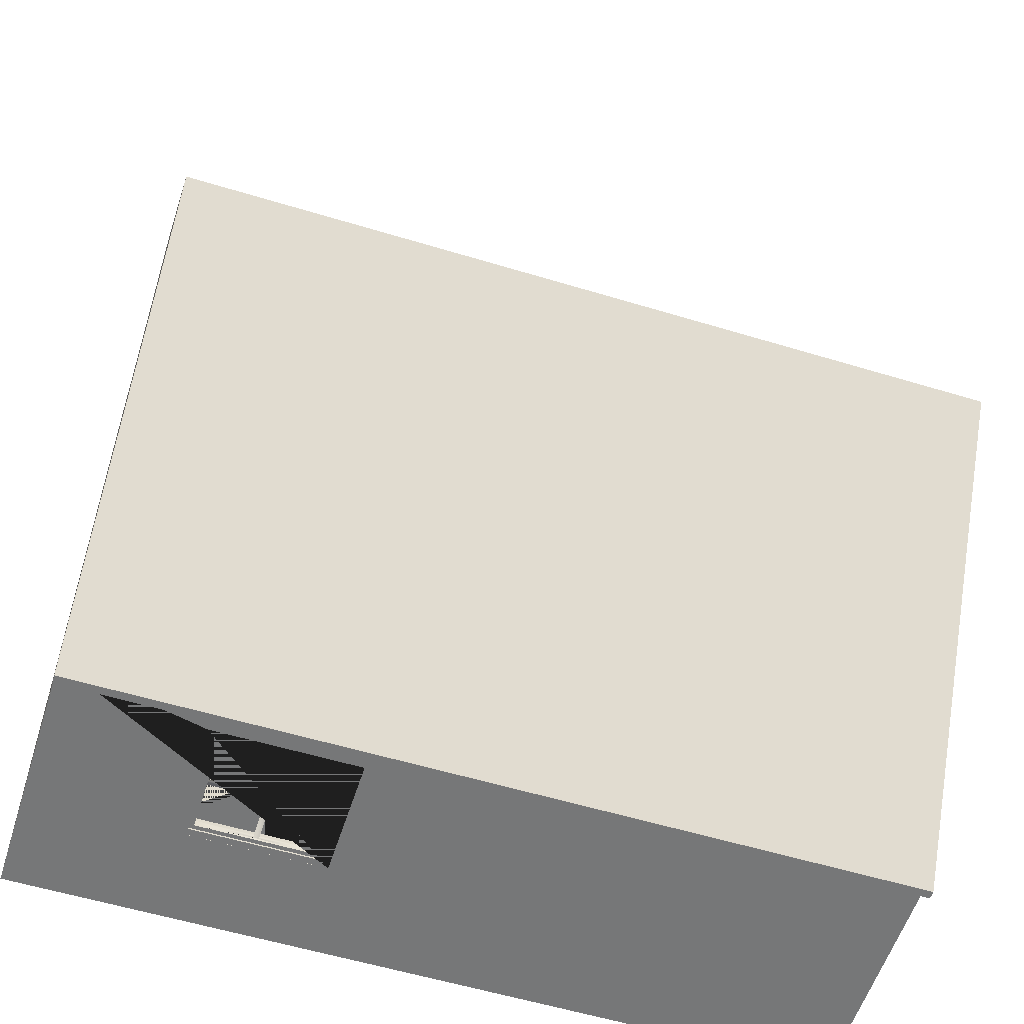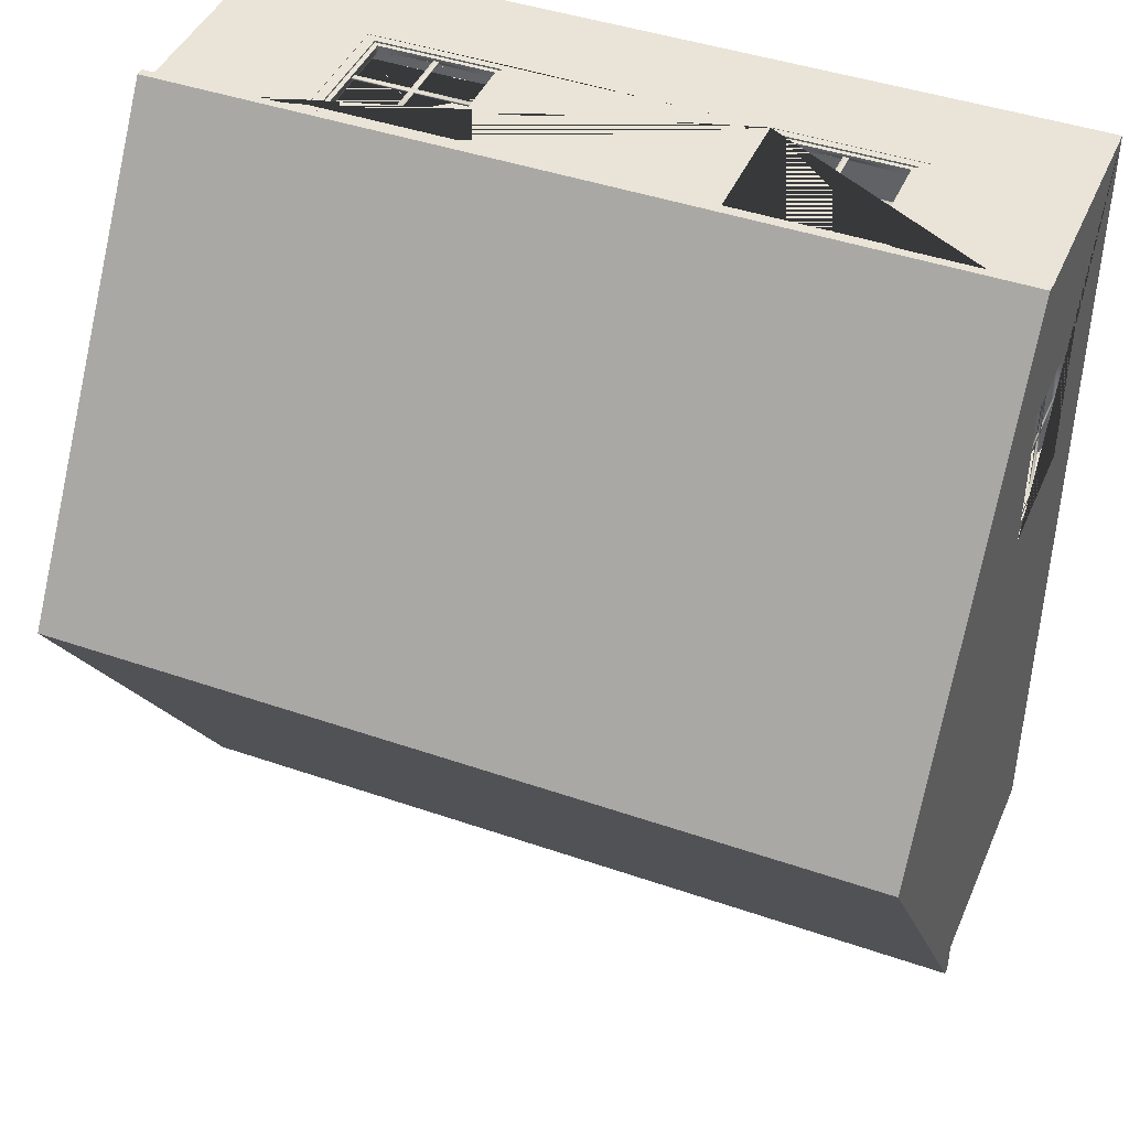
<metadata>
{"format":"obj","ext":"obj","renderer":"f3d","projection":"perspective","resolution":1024,"background":"white","views":[{"elev":-57.0,"azim":162.4,"up":"+Z"},{"elev":43.0,"azim":-157.6,"up":"+Z"}]}
</metadata>
<code>
o dom1floor.001
v -12.57 -1.851 -2.368
v 9.052 -1.511 -12.59
v -11.87 -1.4 -3.079
v -11.87 5.363 -3.079
v 9.052 -1.511 -15.91
v -12.57 5.465 -2.368
v -11.87 -1.4 -25.16
v -11.87 5.363 -25.16
v -12.57 -1.851 -25.87
v 9.777 -1.4 -3.079
v 9.777 5.363 -3.079
v -12.57 5.465 -25.87
v 9.777 -1.4 -25.16
v 9.777 5.363 -25.16
v 10.47 -1.851 -2.368
v -11.87 -1.4 -25.16
v 10.47 5.465 -2.368
v 10.47 -1.851 -25.87
v 10.47 5.465 -25.87
v 9.777 -1.4 -25.16
v -11.87 -1.4 -3.079
v 9.777 -1.4 -3.079
v 6.507 4.558 -25.87
v 2.444 4.558 -25.87
v 2.444 1.059 -25.87
v 6.507 1.059 -25.87
v 2.444 1.059 -25.16
v 2.444 4.558 -25.16
v 6.507 1.059 -25.16
v 6.507 4.558 -25.16
v 2.233 4.464 -2.368
v 2.233 0.9654 -2.368
v 6.296 0.9654 -2.368
v 6.296 4.464 -2.368
v 2.233 4.464 -3.079
v 2.233 0.9654 -3.079
v 6.296 0.9654 -3.079
v 6.296 4.464 -3.079
v 2.233 0.9654 -3.079
v 2.233 4.379 -3.079
v 2.332 4.464 -3.079
v 2.233 4.464 -3.079
v 6.197 0.9654 -3.079
v 6.296 0.9654 -3.079
v 6.296 1.051 -3.079
v 6.296 4.464 -3.079
v -12.57 0.5701 -6.593
v -12.57 4.069 -6.593
v -12.57 4.069 -10.66
v -12.57 0.5701 -10.66
v -11.87 0.5701 -6.593
v -11.87 4.069 -6.593
v -11.87 0.5701 -10.66
v -11.87 4.069 -10.66
v 10.47 3.965 -17.54
v 10.47 0.4663 -21.6
v 10.47 3.965 -21.6
v 10.47 0.4663 -17.54
v 9.777 3.965 -17.54
v 9.777 0.4663 -21.6
v 9.777 3.965 -21.6
v 9.777 0.4663 -17.54
v -8.638 1.066 -2.368
v -4.574 1.066 -2.368
v -8.638 4.564 -2.368
v -4.574 4.564 -2.368
v -8.638 1.066 -3.079
v -4.574 1.066 -3.079
v -8.638 4.564 -3.079
v -4.574 4.564 -3.079
v 10.47 -1.511 -12.59
v 10.47 -1.511 -15.91
v 10.47 0.2174 -15.91
v 10.47 3.596 -12.59
v 10.47 3.596 -15.91
v 9.052 -1.4 -12.59
v 9.052 -1.4 -15.91
v 9.777 -1.4 -15.91
v 9.777 -1.4 -12.59
v 9.777 -1.4 -15.91
v 9.777 -1.4 -12.59
v 9.777 3.596 -12.59
v 9.777 3.596 -15.91
f 9 18 15 1
f 19 12 6 17
f 78 20 16 21 22 79 76 77
f 53 51 3 7 8 4 52 54
f 52 4 3 51
f 13 14 30 29
f 28 30 14 8 7 13 29 27
f 14 13 60 61
f 10 11 14 61 59 62 60 13 80 83 82 81
f 45 46 11 10 44
f 46 45 43 39 40 41
f 4 69 67 3
f 43 44 10 3 67 68 70 69 4 11 46 41 42 40 39
f 79 22 10 81
f 80 13 7 3 21 16 20 78
f 4 8 14 11
f 26 29 30 23
f 25 24 28 27
f 29 26 25 27
f 24 23 30 28
f 37 33 34 38
f 35 31 32 36
f 36 32 33 37
f 34 31 35 38
f 54 49 50 53
f 51 47 48 52
f 50 47 51 53
f 48 49 54 52
f 60 56 57 61
f 59 55 58 62
f 58 56 60 62
f 61 57 55 59
f 68 64 66 70
f 69 65 63 67
f 67 63 64 68
f 66 65 69 70
f 76 2 5 77
f 77 5 72 73 75 83 80 78
f 82 74 71 2 76 79 81
f 5 2 71 72
f 83 75 74 82
f 6 48 47 1
f 49 48 6 12 9 1 47 50
f 23 19 18 26
f 25 26 18 9 12 19 23 24
f 75 55 57 19 17 15 18 56 58 73 72 71 74
f 73 58 55 75
f 18 19 57 56
f 33 15 17 34
f 6 1 63 65
f 64 63 1 15 33 32 31 34 17 6 65 66
o roof_ogol.1floor
v -12.64 5.359 -1.984
v 10.49 5.359 -1.984
v -12.64 5.359 -26.26
v 10.49 5.359 -26.26
v -12.64 5.129 -1.984
v 10.49 5.129 -1.984
v -12.64 5.129 -26.26
v 10.49 5.129 -26.26
v -12.64 13.32 -14.12
v 10.49 13.32 -14.12
v -12.64 5.129 -14.12
v 10.49 5.129 -14.12
f 94 90 91 95
f 92 86 90 94
f 85 84 88 89
f 93 85 89 95
f 86 87 91 90
f 87 93 95 91
f 84 92 94 88
f 88 94 95 89
f 92 93 87 86
f 84 85 93 92
o Window_Frame_Ac_1.009
v 6.311 0.9572 -2.655
v 6.311 4.474 -2.655
v 6.311 0.9572 -2.378
v 6.311 4.474 -2.378
v 2.202 0.9572 -2.655
v 2.202 4.474 -2.655
v 2.202 0.9572 -2.378
v 2.202 4.474 -2.378
v 6.019 1.171 -2.378
v 6.019 1.171 -2.655
v 6.019 4.26 -2.609
v 6.019 4.26 -2.378
v 2.494 4.26 -2.425
v 2.494 1.171 -2.425
v 2.494 1.171 -2.655
v 2.494 4.26 -2.655
v 6.019 1.171 -2.609
v 6.019 4.26 -2.655
v 6.019 4.26 -2.425
v 6.019 1.171 -2.425
v 2.494 4.26 -2.378
v 2.494 1.171 -2.378
v 2.494 4.26 -2.609
v 2.494 1.171 -2.609
v 5.885 1.293 -2.425
v 5.885 1.293 -2.609
v 5.885 4.139 -2.609
v 5.885 4.139 -2.425
v 2.628 1.293 -2.609
v 2.628 1.293 -2.425
v 2.628 4.139 -2.425
v 2.628 4.139 -2.609
v 4.182 1.293 -2.493
v 4.182 4.139 -2.493
v 4.331 1.293 -2.493
v 4.331 4.139 -2.493
v 4.182 4.139 -2.54
v 4.182 1.293 -2.54
v 4.331 1.293 -2.54
v 4.331 4.139 -2.54
v 2.628 2.781 -2.548
v 5.885 2.781 -2.548
v 2.628 2.781 -2.485
v 5.885 2.781 -2.485
v 5.885 2.651 -2.485
v 2.628 2.651 -2.485
v 5.885 2.651 -2.548
v 2.628 2.651 -2.548
f 128 130 131 129
f 129 132 133 128
f 133 132 135 134
f 131 130 134 135
f 137 136 138 139
f 142 140 141 143
f 136 137 142 143
f 141 140 139 138
f 96 97 99 98
f 102 103 101 100
f 103 99 97 101
f 119 118 127 124
f 109 115 120 125
f 115 114 123 120
f 102 117 116 103
f 99 107 104 98
f 96 105 113 97
f 101 111 110 100
f 103 116 107 99
f 97 113 111 101
f 98 102 100 96
f 108 109 125 126
f 117 102 98 104
f 105 96 100 110
f 112 106 113 105
f 114 115 104 107
f 108 114 107 116
f 109 108 116 117
f 118 119 110 111
f 106 118 111 113
f 115 109 117 104
f 119 112 105 110
f 142 121 120 123 122 137 139 140
f 137 122 121 142
f 136 127 126 125 124 143 141 138
f 124 127 136 143
f 132 127 122 123 126 129 131 135
f 129 126 127 132
f 134 121 124 133
f 133 124 125 120 121 134 130 128
f 114 108 126 123
f 106 112 121 122
f 112 119 124 121
f 118 106 122 127
o Window_Frame_Ac_1.013
v -12.51 0.5619 -10.67
v -12.51 4.079 -10.67
v -12.24 0.5619 -10.67
v -12.24 4.079 -10.67
v -12.51 0.5619 -6.562
v -12.51 4.079 -6.562
v -12.24 0.5619 -6.562
v -12.24 4.079 -6.562
v -12.24 0.776 -10.38
v -12.51 0.776 -10.38
v -12.47 3.865 -10.38
v -12.24 3.865 -10.38
v -12.28 3.865 -6.854
v -12.28 0.776 -6.854
v -12.51 0.776 -6.854
v -12.51 3.865 -6.854
v -12.47 0.776 -10.38
v -12.51 3.865 -10.38
v -12.28 3.865 -10.38
v -12.28 0.776 -10.38
v -12.24 3.865 -6.854
v -12.24 0.776 -6.854
v -12.47 3.865 -6.854
v -12.47 0.776 -6.854
v -12.28 0.8975 -10.24
v -12.47 0.8975 -10.24
v -12.47 3.744 -10.24
v -12.28 3.744 -10.24
v -12.47 0.8975 -6.988
v -12.28 0.8975 -6.988
v -12.28 3.744 -6.988
v -12.47 3.744 -6.988
v -12.35 0.8975 -8.541
v -12.35 3.744 -8.541
v -12.35 0.8975 -8.691
v -12.35 3.744 -8.691
v -12.4 3.744 -8.541
v -12.4 0.8975 -8.541
v -12.4 0.8975 -8.691
v -12.4 3.744 -8.691
v -12.41 2.386 -6.988
v -12.41 2.386 -10.24
v -12.35 2.386 -6.988
v -12.35 2.386 -10.24
v -12.35 2.255 -10.24
v -12.35 2.255 -6.988
v -12.41 2.255 -10.24
v -12.41 2.255 -6.988
f 176 178 179 177
f 177 180 181 176
f 181 180 183 182
f 179 178 182 183
f 185 184 186 187
f 190 188 189 191
f 184 185 190 191
f 189 188 187 186
f 144 145 147 146
f 150 151 149 148
f 151 147 145 149
f 167 166 175 172
f 157 163 168 173
f 163 162 171 168
f 150 165 164 151
f 147 155 152 146
f 144 153 161 145
f 149 159 158 148
f 151 164 155 147
f 145 161 159 149
f 146 150 148 144
f 156 157 173 174
f 165 150 146 152
f 153 144 148 158
f 160 154 161 153
f 162 163 152 155
f 156 162 155 164
f 157 156 164 165
f 166 167 158 159
f 154 166 159 161
f 163 157 165 152
f 167 160 153 158
f 190 169 168 171 170 185 187 188
f 185 170 169 190
f 184 175 174 173 172 191 189 186
f 172 175 184 191
f 180 175 170 171 174 177 179 183
f 177 174 175 180
f 182 169 172 181
f 181 172 173 168 169 182 178 176
f 162 156 174 171
f 154 160 169 170
f 160 167 172 169
f 166 154 170 175
o Window_Frame_Ac_1.014
v -4.678 1.051 -25.36
v -4.678 4.568 -25.36
v -4.678 1.051 -25.08
v -4.678 4.568 -25.08
v -8.787 1.051 -25.36
v -8.787 4.568 -25.36
v -8.787 1.051 -25.08
v -8.787 4.568 -25.08
v -4.971 1.265 -25.08
v -4.971 1.265 -25.36
v -4.971 4.354 -25.31
v -4.971 4.354 -25.08
v -8.495 4.354 -25.13
v -8.495 1.265 -25.13
v -8.495 1.265 -25.36
v -8.495 4.354 -25.36
v -4.971 1.265 -25.31
v -4.971 4.354 -25.36
v -4.971 4.354 -25.13
v -4.971 1.265 -25.13
v -8.495 4.354 -25.08
v -8.495 1.265 -25.08
v -8.495 4.354 -25.31
v -8.495 1.265 -25.31
v -5.104 1.386 -25.13
v -5.104 1.386 -25.31
v -5.104 4.233 -25.31
v -5.104 4.233 -25.13
v -8.361 1.386 -25.31
v -8.361 1.386 -25.13
v -8.361 4.233 -25.13
v -8.361 4.233 -25.31
v -6.808 1.386 -25.2
v -6.808 4.233 -25.2
v -6.658 1.386 -25.2
v -6.658 4.233 -25.2
v -6.808 4.233 -25.24
v -6.808 1.386 -25.24
v -6.658 1.386 -25.24
v -6.658 4.233 -25.24
v -8.361 2.875 -25.25
v -5.104 2.875 -25.25
v -8.361 2.875 -25.19
v -5.104 2.875 -25.19
v -5.104 2.744 -25.19
v -8.361 2.744 -25.19
v -5.104 2.744 -25.25
v -8.361 2.744 -25.25
f 224 226 227 225
f 225 228 229 224
f 229 228 231 230
f 227 226 230 231
f 233 232 234 235
f 238 236 237 239
f 232 233 238 239
f 237 236 235 234
f 192 193 195 194
f 198 199 197 196
f 199 195 193 197
f 215 214 223 220
f 205 211 216 221
f 211 210 219 216
f 198 213 212 199
f 195 203 200 194
f 192 201 209 193
f 197 207 206 196
f 199 212 203 195
f 193 209 207 197
f 194 198 196 192
f 204 205 221 222
f 213 198 194 200
f 201 192 196 206
f 208 202 209 201
f 210 211 200 203
f 204 210 203 212
f 205 204 212 213
f 214 215 206 207
f 202 214 207 209
f 211 205 213 200
f 215 208 201 206
f 238 217 216 219 218 233 235 236
f 233 218 217 238
f 232 223 222 221 220 239 237 234
f 220 223 232 239
f 228 223 218 219 222 225 227 231
f 225 222 223 228
f 230 217 220 229
f 229 220 221 216 217 230 226 224
f 210 204 222 219
f 202 208 217 218
f 208 215 220 217
f 214 202 218 223
o Window_Frame_Ac_1.015
v 10.15 0.4582 -21.61
v 10.15 3.975 -21.61
v 10.43 0.4582 -21.61
v 10.43 3.975 -21.61
v 10.15 0.4582 -17.5
v 10.15 3.975 -17.5
v 10.43 0.4582 -17.5
v 10.43 3.975 -17.5
v 10.43 0.6722 -21.32
v 10.15 0.6722 -21.32
v 10.2 3.761 -21.32
v 10.43 3.761 -21.32
v 10.38 3.761 -17.8
v 10.38 0.6722 -17.8
v 10.15 0.6722 -17.8
v 10.15 3.761 -17.8
v 10.2 0.6722 -21.32
v 10.15 3.761 -21.32
v 10.38 3.761 -21.32
v 10.38 0.6722 -21.32
v 10.43 3.761 -17.8
v 10.43 0.6722 -17.8
v 10.2 3.761 -17.8
v 10.2 0.6722 -17.8
v 10.38 0.7937 -21.19
v 10.2 0.7937 -21.19
v 10.2 3.64 -21.19
v 10.38 3.64 -21.19
v 10.2 0.7937 -17.93
v 10.38 0.7937 -17.93
v 10.38 3.64 -17.93
v 10.2 3.64 -17.93
v 10.31 0.7937 -19.48
v 10.31 3.64 -19.48
v 10.31 0.7937 -19.63
v 10.31 3.64 -19.63
v 10.27 3.64 -19.48
v 10.27 0.7937 -19.48
v 10.27 0.7937 -19.63
v 10.27 3.64 -19.63
v 10.26 2.282 -17.93
v 10.26 2.282 -21.19
v 10.32 2.282 -17.93
v 10.32 2.282 -21.19
v 10.32 2.151 -21.19
v 10.32 2.151 -17.93
v 10.26 2.151 -21.19
v 10.26 2.151 -17.93
f 272 274 275 273
f 273 276 277 272
f 277 276 279 278
f 275 274 278 279
f 281 280 282 283
f 286 284 285 287
f 280 281 286 287
f 285 284 283 282
f 240 241 243 242
f 246 247 245 244
f 247 243 241 245
f 263 262 271 268
f 253 259 264 269
f 259 258 267 264
f 246 261 260 247
f 243 251 248 242
f 240 249 257 241
f 245 255 254 244
f 247 260 251 243
f 241 257 255 245
f 242 246 244 240
f 252 253 269 270
f 261 246 242 248
f 249 240 244 254
f 256 250 257 249
f 258 259 248 251
f 252 258 251 260
f 253 252 260 261
f 262 263 254 255
f 250 262 255 257
f 259 253 261 248
f 263 256 249 254
f 286 265 264 267 266 281 283 284
f 281 266 265 286
f 280 271 270 269 268 287 285 282
f 268 271 280 287
f 276 271 266 267 270 273 275 279
f 273 270 271 276
f 278 265 268 277
f 277 268 269 264 265 278 274 272
f 258 252 270 267
f 250 256 265 266
f 256 263 268 265
f 262 250 266 271
o Window_Frame_Ac_1.016
v 10.15 0.4582 -10.48
v 10.15 3.975 -10.48
v 10.43 0.4582 -10.48
v 10.43 3.975 -10.48
v 10.15 0.4582 -6.37
v 10.15 3.975 -6.37
v 10.43 0.4582 -6.37
v 10.43 3.975 -6.37
v 10.43 0.6722 -10.19
v 10.15 0.6722 -10.19
v 10.2 3.761 -10.19
v 10.43 3.761 -10.19
v 10.38 3.761 -6.662
v 10.38 0.6722 -6.662
v 10.15 0.6722 -6.662
v 10.15 3.761 -6.662
v 10.2 0.6722 -10.19
v 10.15 3.761 -10.19
v 10.38 3.761 -10.19
v 10.38 0.6722 -10.19
v 10.43 3.761 -6.662
v 10.43 0.6722 -6.662
v 10.2 3.761 -6.662
v 10.2 0.6722 -6.662
v 10.38 0.7937 -10.05
v 10.2 0.7937 -10.05
v 10.2 3.64 -10.05
v 10.38 3.64 -10.05
v 10.2 0.7937 -6.796
v 10.38 0.7937 -6.796
v 10.38 3.64 -6.796
v 10.2 3.64 -6.796
v 10.31 0.7937 -8.35
v 10.31 3.64 -8.35
v 10.31 0.7937 -8.499
v 10.31 3.64 -8.499
v 10.27 3.64 -8.35
v 10.27 0.7937 -8.35
v 10.27 0.7937 -8.499
v 10.27 3.64 -8.499
v 10.26 2.282 -6.796
v 10.26 2.282 -10.05
v 10.32 2.282 -6.796
v 10.32 2.282 -10.05
v 10.32 2.151 -10.05
v 10.32 2.151 -6.796
v 10.26 2.151 -10.05
v 10.26 2.151 -6.796
f 320 322 323 321
f 321 324 325 320
f 325 324 327 326
f 323 322 326 327
f 329 328 330 331
f 334 332 333 335
f 328 329 334 335
f 333 332 331 330
f 288 289 291 290
f 294 295 293 292
f 295 291 289 293
f 311 310 319 316
f 301 307 312 317
f 307 306 315 312
f 294 309 308 295
f 291 299 296 290
f 288 297 305 289
f 293 303 302 292
f 295 308 299 291
f 289 305 303 293
f 290 294 292 288
f 300 301 317 318
f 309 294 290 296
f 297 288 292 302
f 304 298 305 297
f 306 307 296 299
f 300 306 299 308
f 301 300 308 309
f 310 311 302 303
f 298 310 303 305
f 307 301 309 296
f 311 304 297 302
f 334 313 312 315 314 329 331 332
f 329 314 313 334
f 328 319 318 317 316 335 333 330
f 316 319 328 335
f 324 319 314 315 318 321 323 327
f 321 318 319 324
f 326 313 316 325
f 325 316 317 312 313 326 322 320
f 306 300 318 315
f 298 304 313 314
f 304 311 316 313
f 310 298 314 319
o Window_Frame_Ac_1.019
v -4.56 1.057 -2.655
v -4.56 4.575 -2.655
v -4.56 1.057 -2.378
v -4.56 4.575 -2.378
v -8.669 1.057 -2.655
v -8.669 4.575 -2.655
v -8.669 1.057 -2.378
v -8.669 4.575 -2.378
v -4.852 1.271 -2.378
v -4.852 1.271 -2.655
v -4.852 4.36 -2.609
v -4.852 4.36 -2.378
v -8.377 4.36 -2.425
v -8.377 1.271 -2.425
v -8.377 1.271 -2.655
v -8.377 4.36 -2.655
v -4.852 1.271 -2.609
v -4.852 4.36 -2.655
v -4.852 4.36 -2.425
v -4.852 1.271 -2.425
v -8.377 4.36 -2.378
v -8.377 1.271 -2.378
v -8.377 4.36 -2.609
v -8.377 1.271 -2.609
v -4.986 1.393 -2.425
v -4.986 1.393 -2.609
v -4.986 4.239 -2.609
v -4.986 4.239 -2.425
v -8.243 1.393 -2.609
v -8.243 1.393 -2.425
v -8.243 4.239 -2.425
v -8.243 4.239 -2.609
v -6.689 1.393 -2.493
v -6.689 4.239 -2.493
v -6.54 1.393 -2.493
v -6.54 4.239 -2.493
v -6.689 4.239 -2.54
v -6.689 1.393 -2.54
v -6.54 1.393 -2.54
v -6.54 4.239 -2.54
v -8.243 2.881 -2.548
v -4.986 2.881 -2.548
v -8.243 2.881 -2.485
v -4.986 2.881 -2.485
v -4.986 2.751 -2.485
v -8.243 2.751 -2.485
v -4.986 2.751 -2.548
v -8.243 2.751 -2.548
f 368 370 371 369
f 369 372 373 368
f 373 372 375 374
f 371 370 374 375
f 377 376 378 379
f 382 380 381 383
f 376 377 382 383
f 381 380 379 378
f 336 337 339 338
f 342 343 341 340
f 343 339 337 341
f 359 358 367 364
f 349 355 360 365
f 355 354 363 360
f 342 357 356 343
f 339 347 344 338
f 336 345 353 337
f 341 351 350 340
f 343 356 347 339
f 337 353 351 341
f 338 342 340 336
f 348 349 365 366
f 357 342 338 344
f 345 336 340 350
f 352 346 353 345
f 354 355 344 347
f 348 354 347 356
f 349 348 356 357
f 358 359 350 351
f 346 358 351 353
f 355 349 357 344
f 359 352 345 350
f 382 361 360 363 362 377 379 380
f 377 362 361 382
f 376 367 366 365 364 383 381 378
f 364 367 376 383
f 372 367 362 363 366 369 371 375
f 369 366 367 372
f 374 361 364 373
f 373 364 365 360 361 374 370 368
f 354 348 366 363
f 346 352 361 362
f 352 359 364 361
f 358 346 362 367
o Window_Frame_Ac_1.020
v 6.521 1.051 -25.87
v 6.521 4.568 -25.87
v 6.521 1.051 -25.59
v 6.521 4.568 -25.59
v 2.413 1.051 -25.87
v 2.413 4.568 -25.87
v 2.413 1.051 -25.59
v 2.413 4.568 -25.59
v 6.229 1.265 -25.59
v 6.229 1.265 -25.87
v 6.229 4.354 -25.82
v 6.229 4.354 -25.59
v 2.705 4.354 -25.64
v 2.705 1.265 -25.64
v 2.705 1.265 -25.87
v 2.705 4.354 -25.87
v 6.229 1.265 -25.82
v 6.229 4.354 -25.87
v 6.229 4.354 -25.64
v 6.229 1.265 -25.64
v 2.705 4.354 -25.59
v 2.705 1.265 -25.59
v 2.705 4.354 -25.82
v 2.705 1.265 -25.82
v 6.096 1.386 -25.64
v 6.096 1.386 -25.82
v 6.096 4.233 -25.82
v 6.096 4.233 -25.64
v 2.839 1.386 -25.82
v 2.839 1.386 -25.64
v 2.839 4.233 -25.64
v 2.839 4.233 -25.82
v 4.392 1.386 -25.71
v 4.392 4.233 -25.71
v 4.542 1.386 -25.71
v 4.542 4.233 -25.71
v 4.392 4.233 -25.75
v 4.392 1.386 -25.75
v 4.542 1.386 -25.75
v 4.542 4.233 -25.75
v 2.839 2.875 -25.76
v 6.096 2.875 -25.76
v 2.839 2.875 -25.7
v 6.096 2.875 -25.7
v 6.096 2.744 -25.7
v 2.839 2.744 -25.7
v 6.096 2.744 -25.76
v 2.839 2.744 -25.76
f 416 418 419 417
f 417 420 421 416
f 421 420 423 422
f 419 418 422 423
f 425 424 426 427
f 430 428 429 431
f 424 425 430 431
f 429 428 427 426
f 384 385 387 386
f 390 391 389 388
f 391 387 385 389
f 407 406 415 412
f 397 403 408 413
f 403 402 411 408
f 390 405 404 391
f 387 395 392 386
f 384 393 401 385
f 389 399 398 388
f 391 404 395 387
f 385 401 399 389
f 386 390 388 384
f 396 397 413 414
f 405 390 386 392
f 393 384 388 398
f 400 394 401 393
f 402 403 392 395
f 396 402 395 404
f 397 396 404 405
f 406 407 398 399
f 394 406 399 401
f 403 397 405 392
f 407 400 393 398
f 430 409 408 411 410 425 427 428
f 425 410 409 430
f 424 415 414 413 412 431 429 426
f 412 415 424 431
f 420 415 410 411 414 417 419 423
f 417 414 415 420
f 422 409 412 421
f 421 412 413 408 409 422 418 416
f 402 396 414 411
f 394 400 409 410
f 400 407 412 409
f 406 394 410 415
o Window_Frame_Ac_1.023
v -12.23 0.4582 -21.61
v -12.23 3.975 -21.61
v -11.95 0.4582 -21.61
v -11.95 3.975 -21.61
v -12.23 0.4582 -17.5
v -12.23 3.975 -17.5
v -11.95 0.4582 -17.5
v -11.95 3.975 -17.5
v -11.95 0.6722 -21.32
v -12.23 0.6722 -21.32
v -12.18 3.761 -21.32
v -11.95 3.761 -21.32
v -12 3.761 -17.8
v -12 0.6722 -17.8
v -12.23 0.6722 -17.8
v -12.23 3.761 -17.8
v -12.18 0.6722 -21.32
v -12.23 3.761 -21.32
v -12 3.761 -21.32
v -12 0.6722 -21.32
v -11.95 3.761 -17.8
v -11.95 0.6722 -17.8
v -12.18 3.761 -17.8
v -12.18 0.6722 -17.8
v -12 0.7937 -21.19
v -12.18 0.7937 -21.19
v -12.18 3.64 -21.19
v -12 3.64 -21.19
v -12.18 0.7937 -17.93
v -12 0.7937 -17.93
v -12 3.64 -17.93
v -12.18 3.64 -17.93
v -12.07 0.7937 -19.48
v -12.07 3.64 -19.48
v -12.07 0.7937 -19.63
v -12.07 3.64 -19.63
v -12.11 3.64 -19.48
v -12.11 0.7937 -19.48
v -12.11 0.7937 -19.63
v -12.11 3.64 -19.63
v -12.12 2.282 -17.93
v -12.12 2.282 -21.19
v -12.06 2.282 -17.93
v -12.06 2.282 -21.19
v -12.06 2.151 -21.19
v -12.06 2.151 -17.93
v -12.12 2.151 -21.19
v -12.12 2.151 -17.93
f 464 466 467 465
f 465 468 469 464
f 469 468 471 470
f 467 466 470 471
f 473 472 474 475
f 478 476 477 479
f 472 473 478 479
f 477 476 475 474
f 432 433 435 434
f 438 439 437 436
f 439 435 433 437
f 455 454 463 460
f 445 451 456 461
f 451 450 459 456
f 438 453 452 439
f 435 443 440 434
f 432 441 449 433
f 437 447 446 436
f 439 452 443 435
f 433 449 447 437
f 434 438 436 432
f 444 445 461 462
f 453 438 434 440
f 441 432 436 446
f 448 442 449 441
f 450 451 440 443
f 444 450 443 452
f 445 444 452 453
f 454 455 446 447
f 442 454 447 449
f 451 445 453 440
f 455 448 441 446
f 478 457 456 459 458 473 475 476
f 473 458 457 478
f 472 463 462 461 460 479 477 474
f 460 463 472 479
f 468 463 458 459 462 465 467 471
f 465 462 463 468
f 470 457 460 469
f 469 460 461 456 457 470 466 464
f 450 444 462 459
f 442 448 457 458
f 448 455 460 457
f 454 442 458 463

</code>
